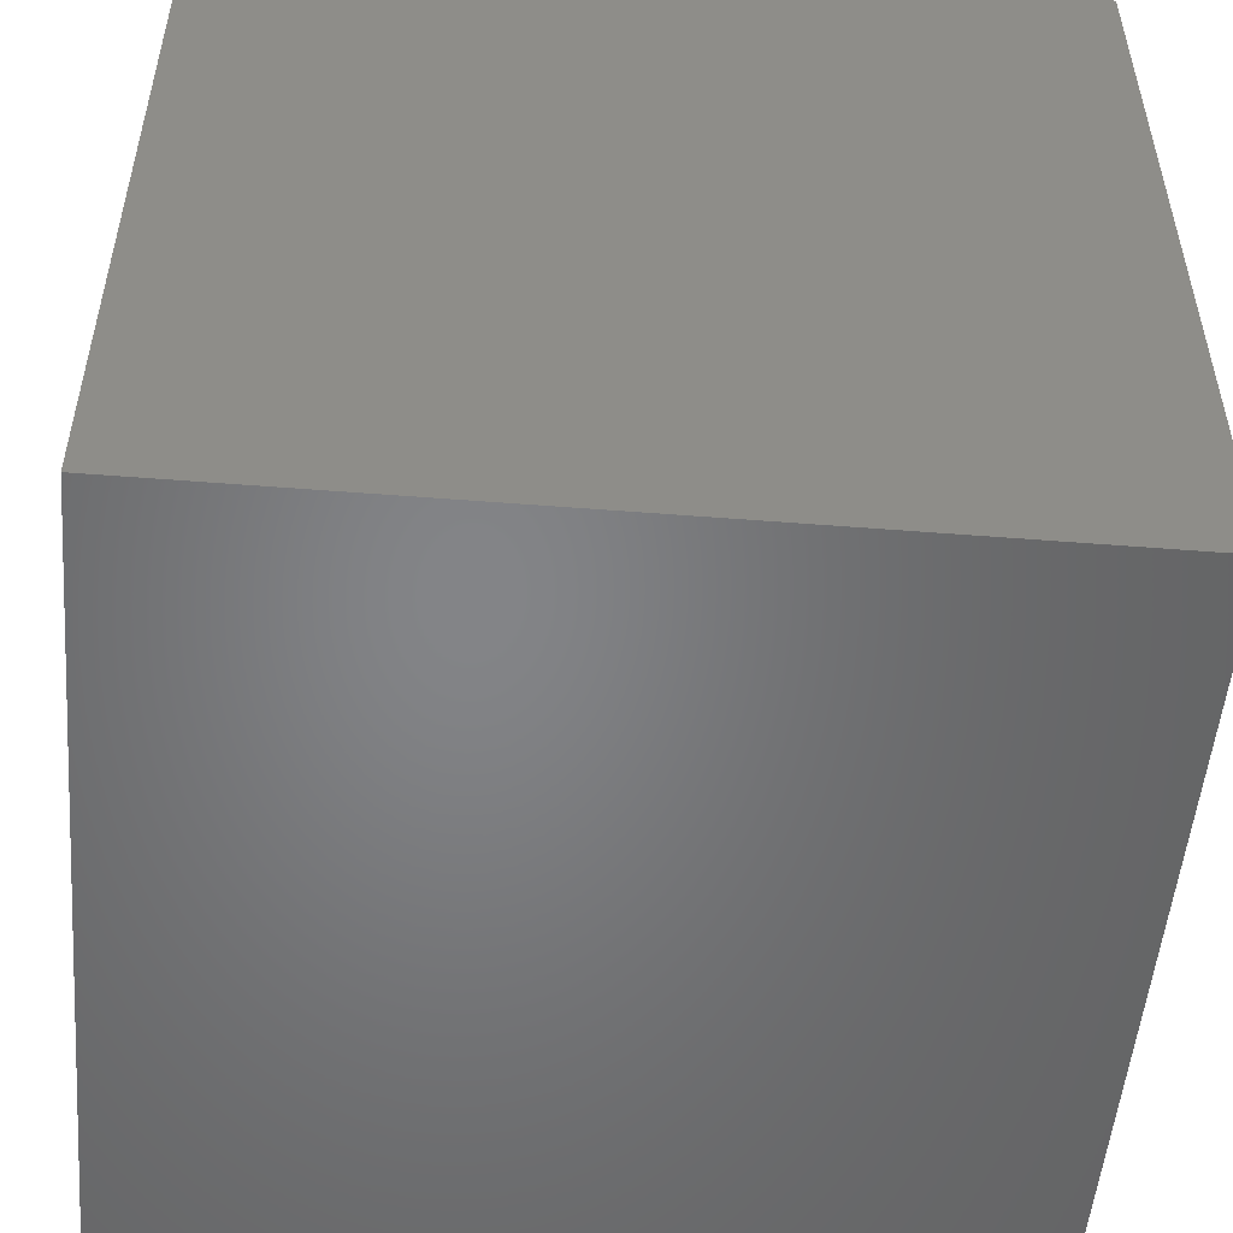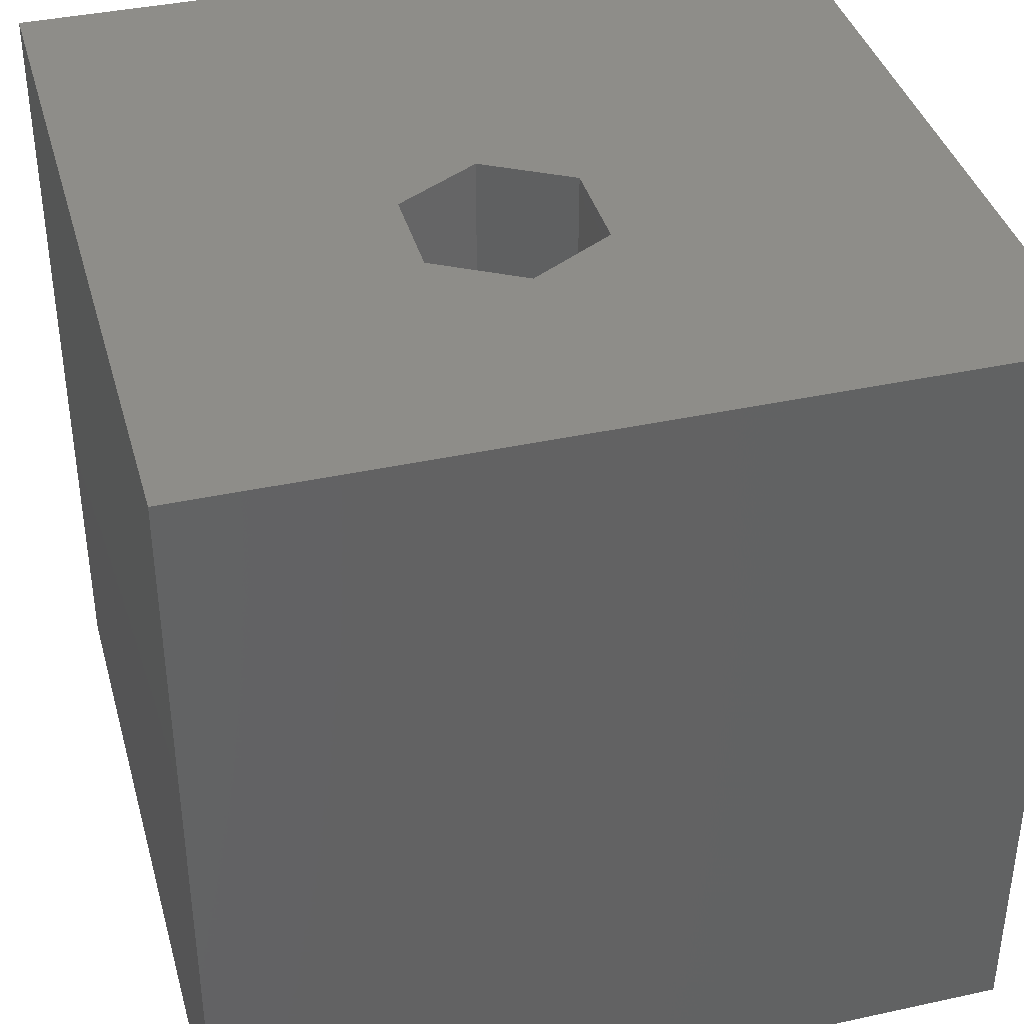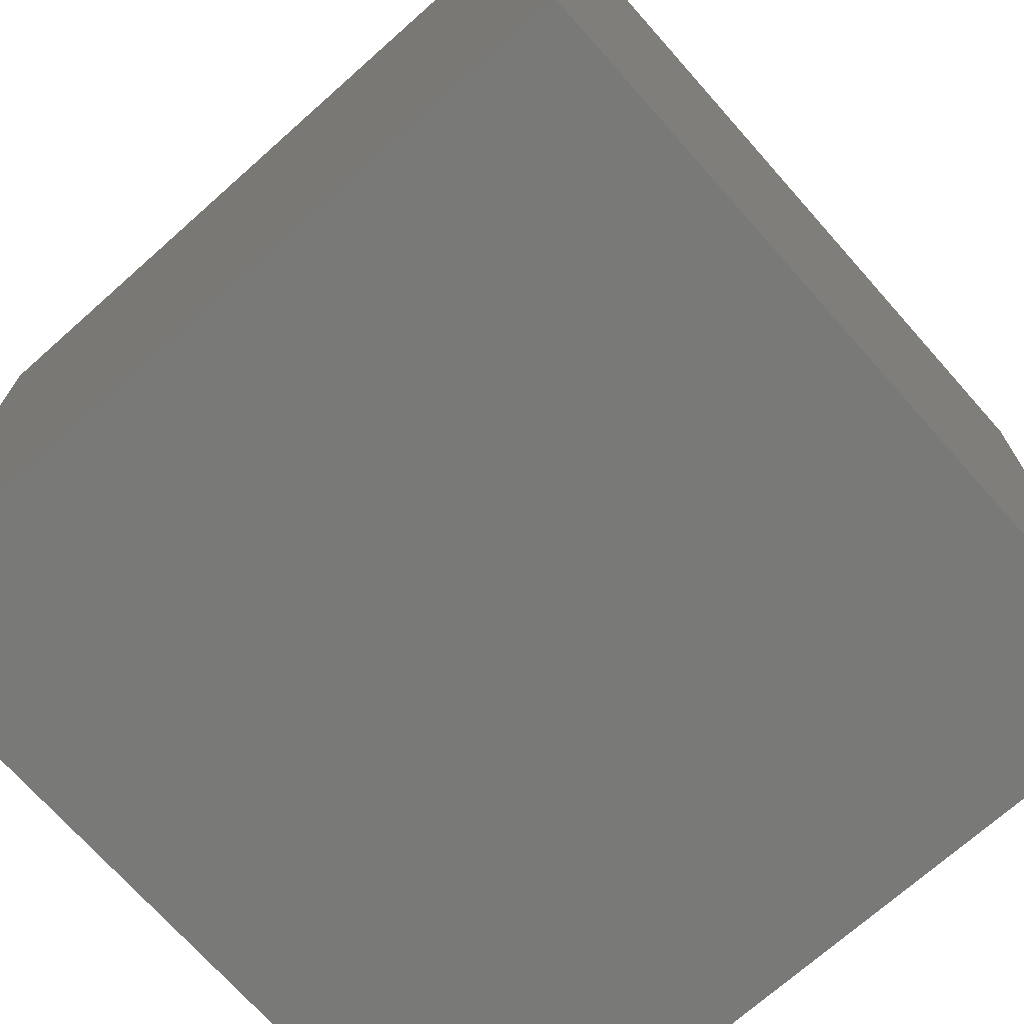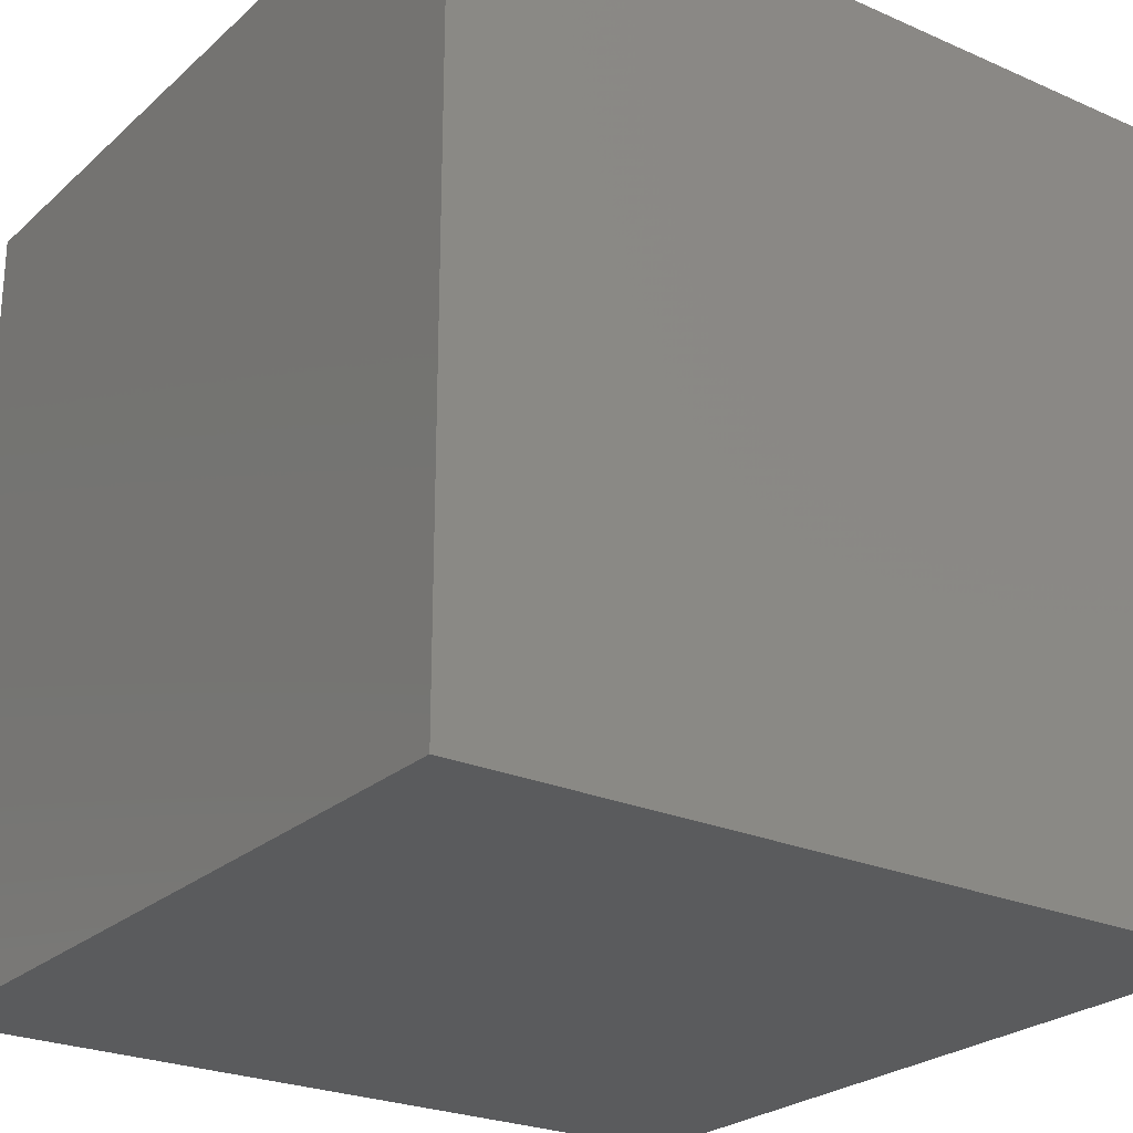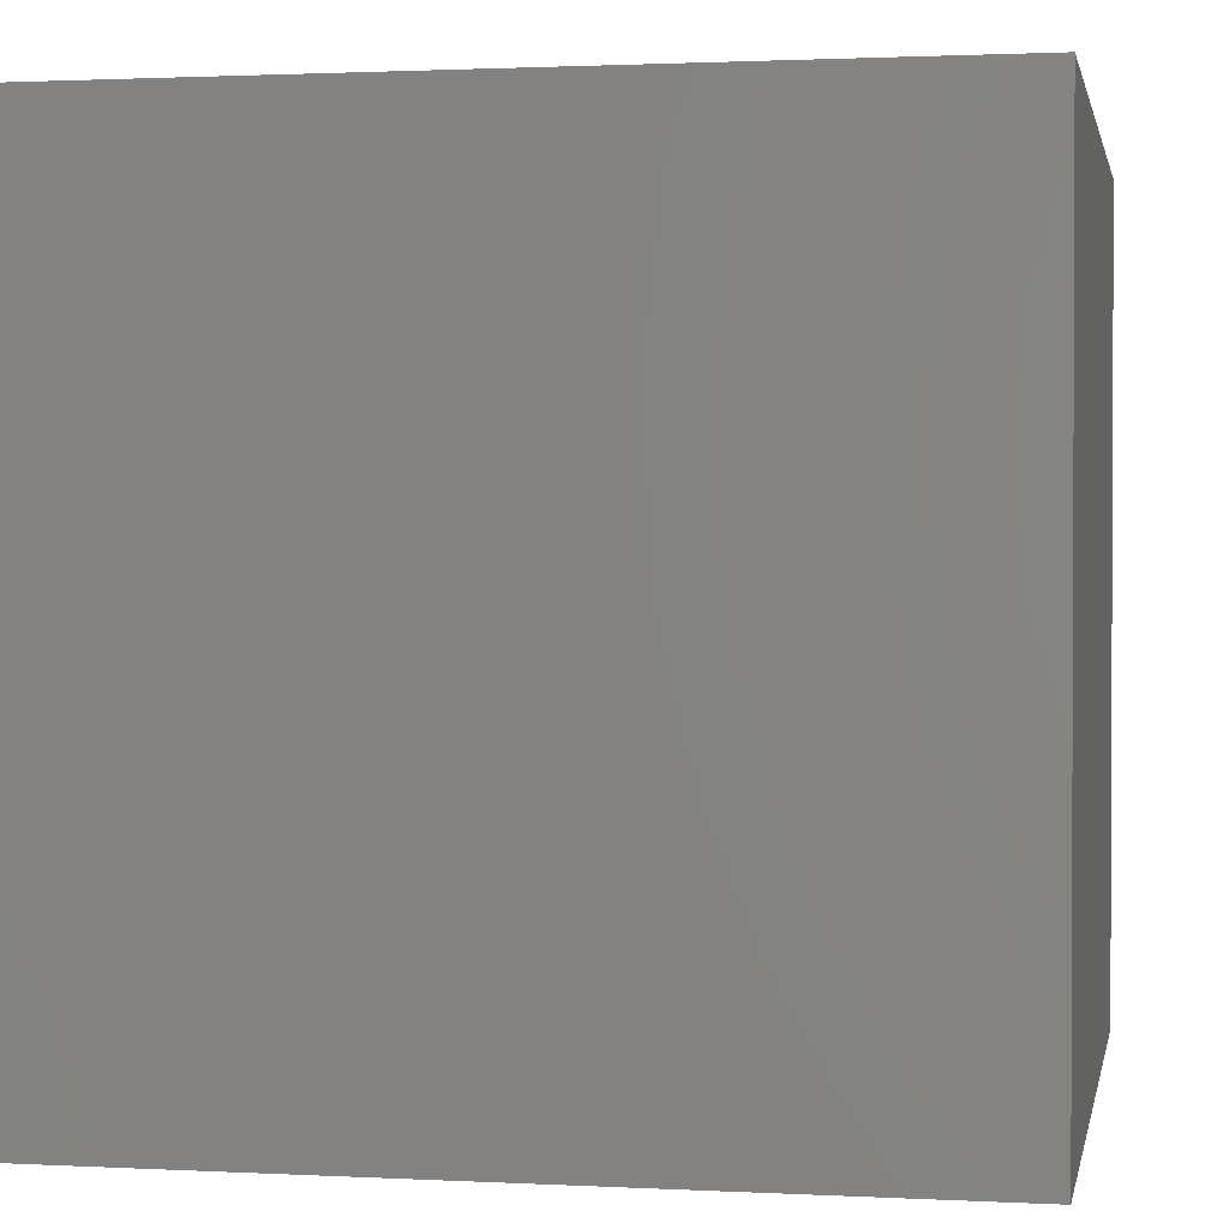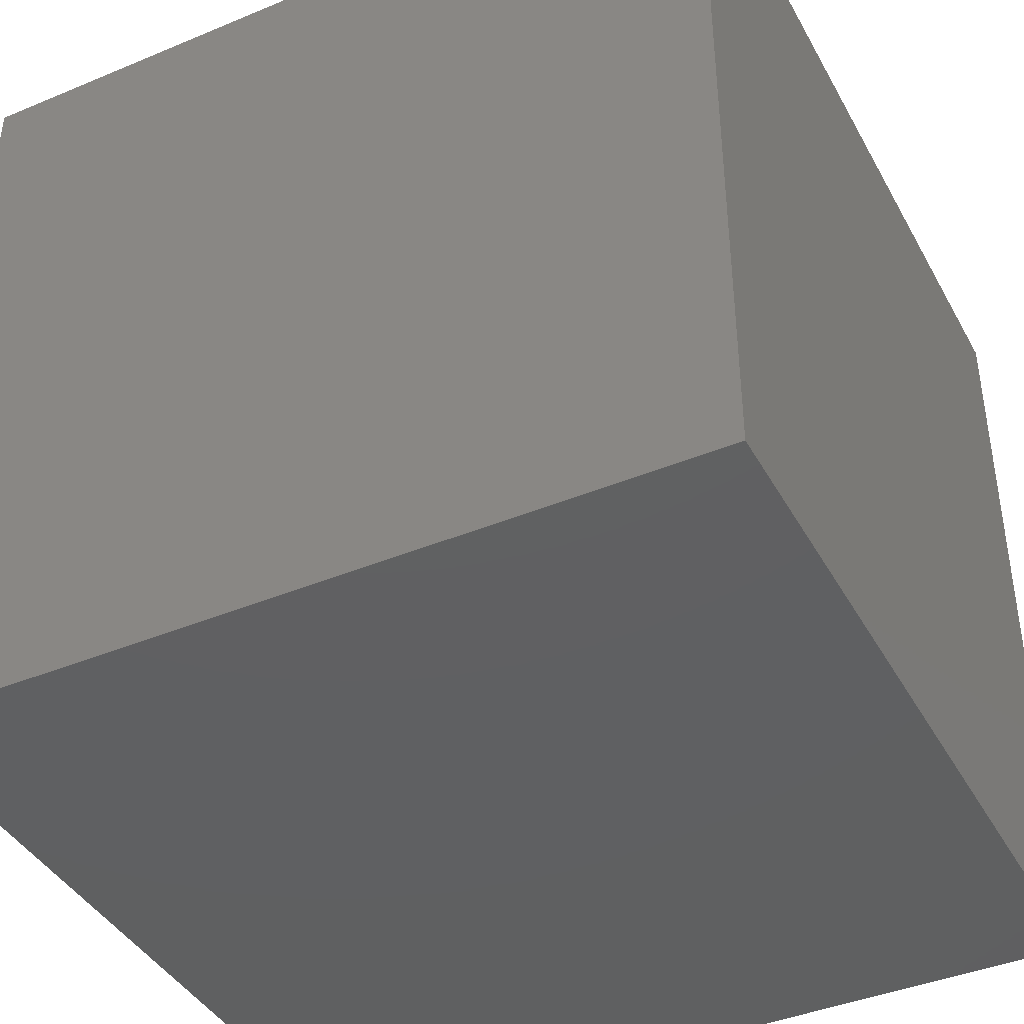
<metadata>
{"format":"stl","ext":"stl","renderer":"f3d","projection":"perspective","resolution":1024,"background":"white","views":[{"elev":-52.0,"azim":175.1,"up":"+Z"},{"elev":38.8,"azim":-105.3,"up":"+Z"},{"elev":-71.8,"azim":-138.4,"up":"+Z"},{"elev":-24.9,"azim":-125.5,"up":"+Y"},{"elev":1.4,"azim":10.8,"up":"+Z"},{"elev":-41.3,"azim":-153.2,"up":"+Z"}]}
</metadata>
<code>
# stl→obj: 20 verts, 36 faces
v 0 10 10
v 0 10 0
v 0 0 10
v 0 0 0
v 10 10 10
v 5.266 5.358 10
v 10 0 10
v 4.653 4.297 10
v 3.427 4.297 10
v 2.815 5.358 10
v 3.427 6.419 10
v 4.653 6.419 10
v 10 10 0
v 10 0 0
v 2.815 5.358 3.532
v 3.427 6.419 3.532
v 4.653 6.419 3.532
v 5.266 5.358 3.532
v 4.653 4.297 3.532
v 3.427 4.297 3.532
f 1 2 3
f 3 2 4
f 5 6 7
f 7 6 8
f 7 8 3
f 8 9 3
f 3 9 10
f 3 10 1
f 1 10 11
f 1 11 5
f 5 11 12
f 5 12 6
f 13 5 14
f 14 5 7
f 2 13 4
f 4 13 14
f 5 13 1
f 1 13 2
f 14 7 4
f 4 7 3
f 15 16 10
f 10 16 11
f 16 17 11
f 11 17 12
f 17 18 12
f 12 18 6
f 18 19 6
f 6 19 8
f 19 20 8
f 8 20 9
f 20 15 9
f 9 15 10
f 15 20 16
f 16 20 19
f 16 19 17
f 17 19 18

</code>
